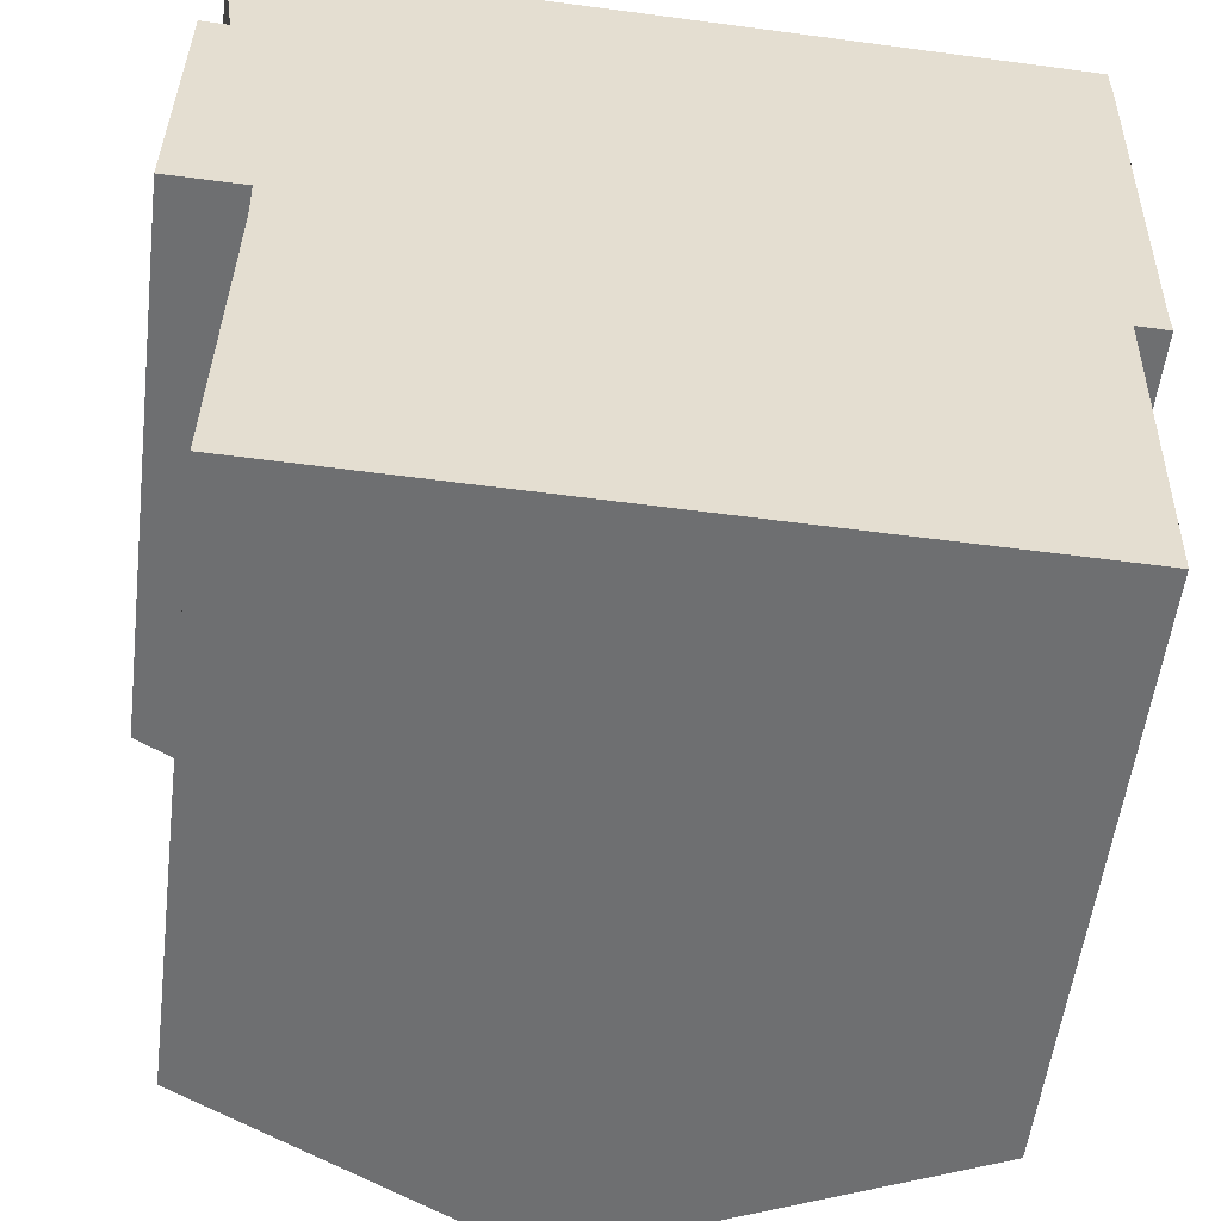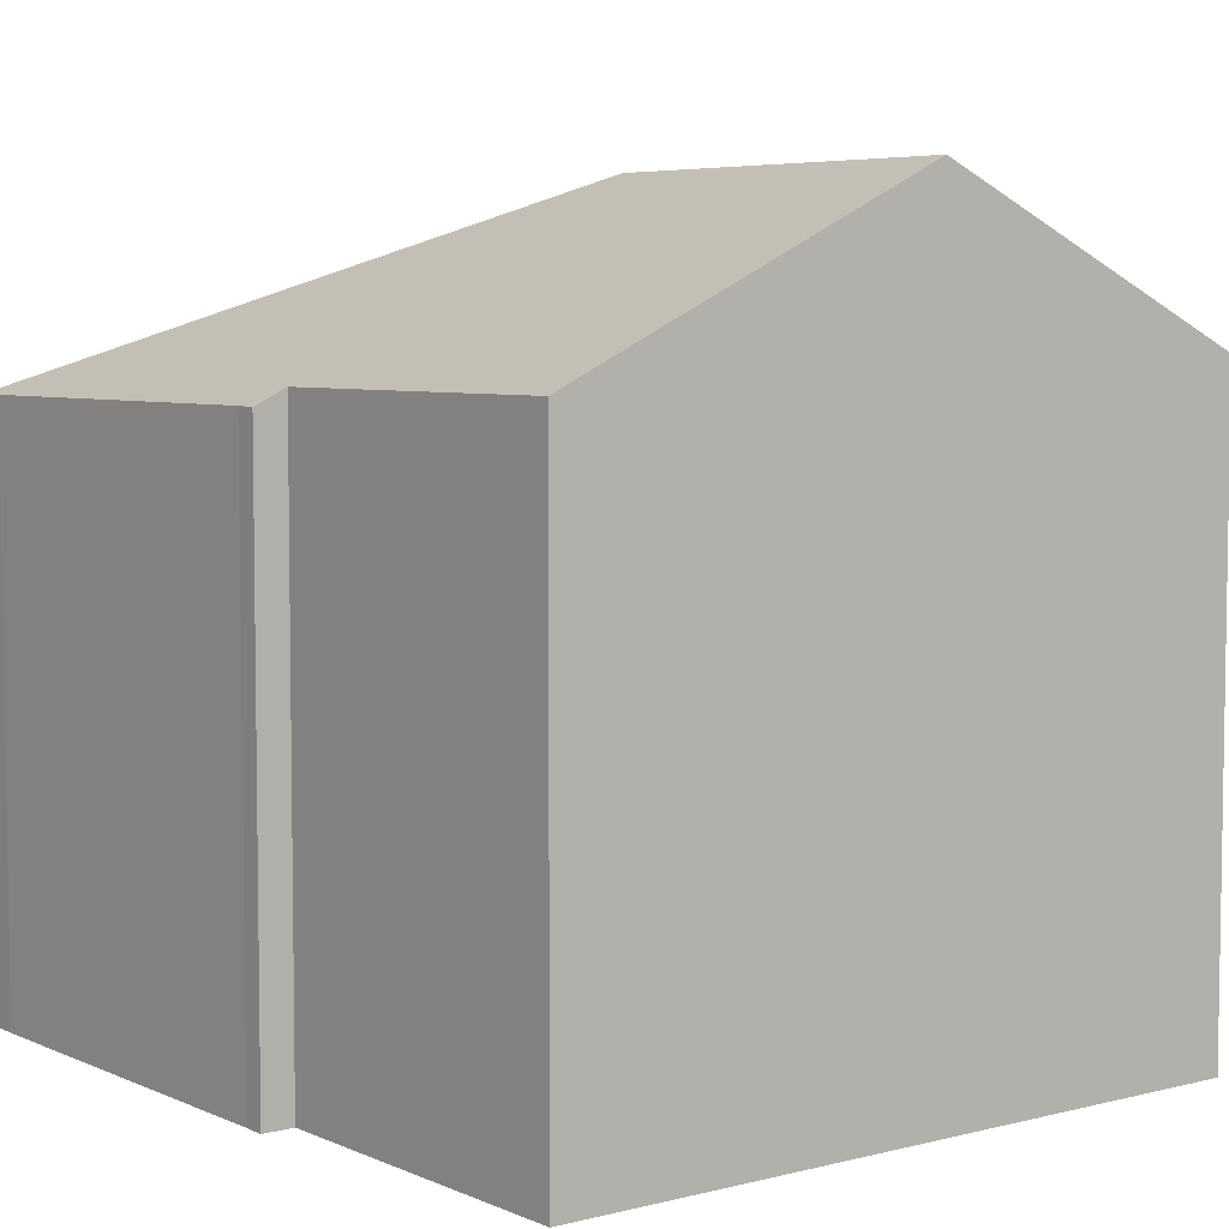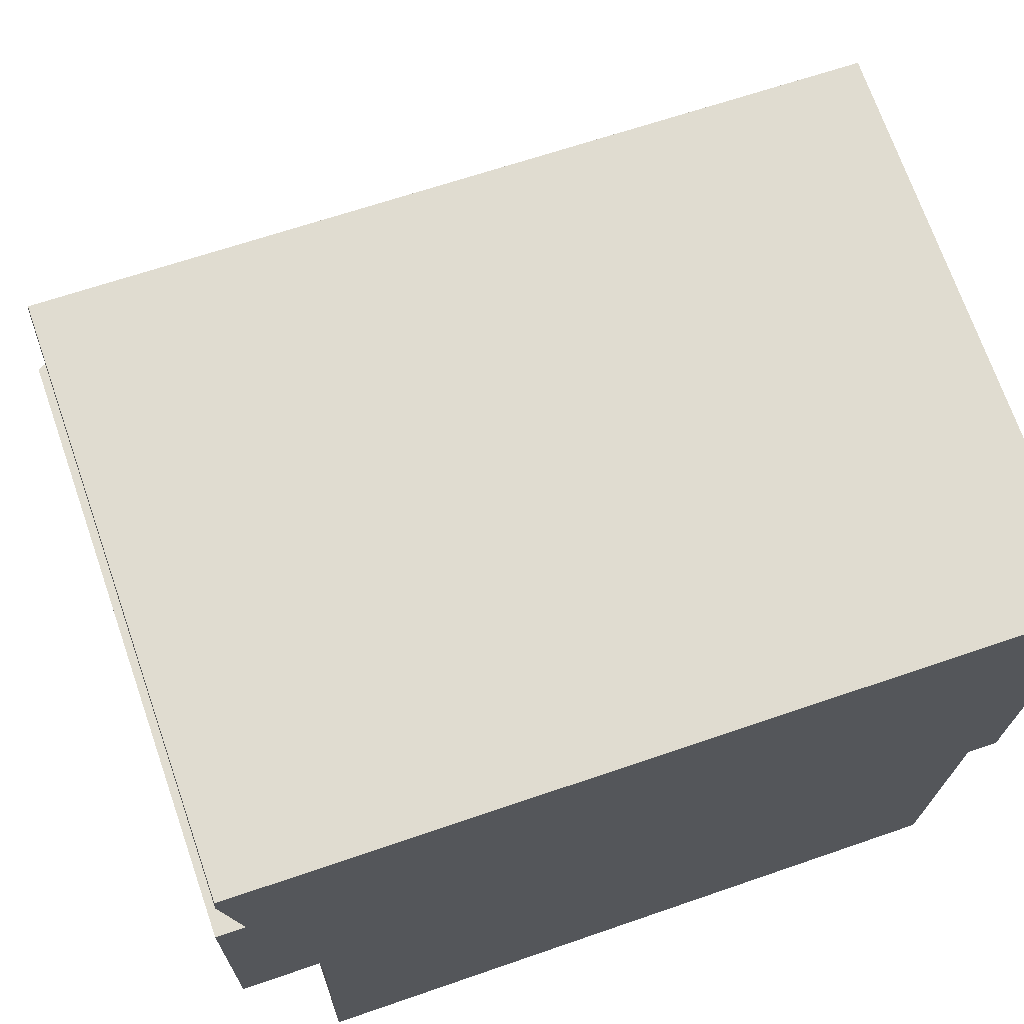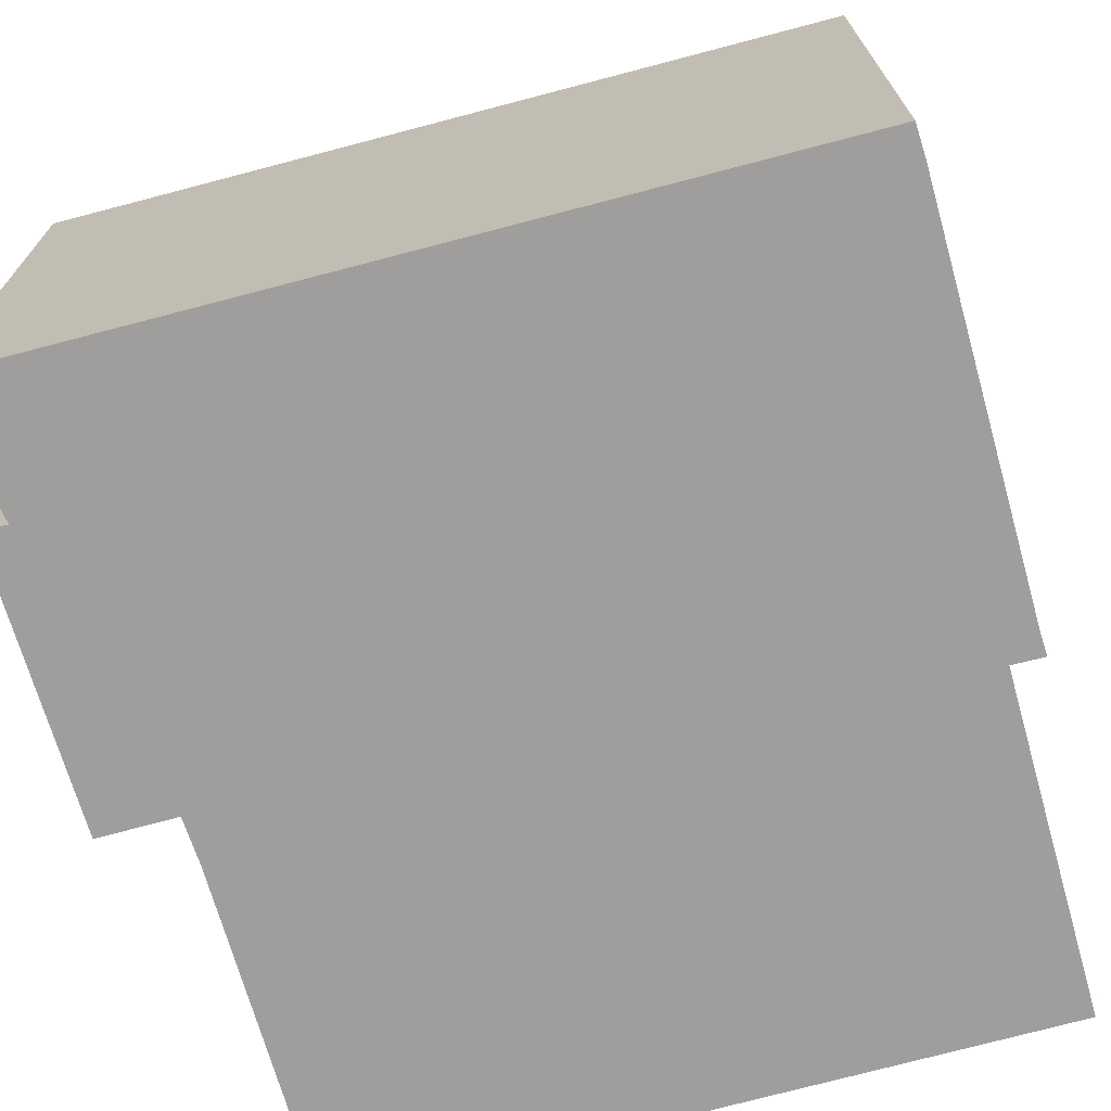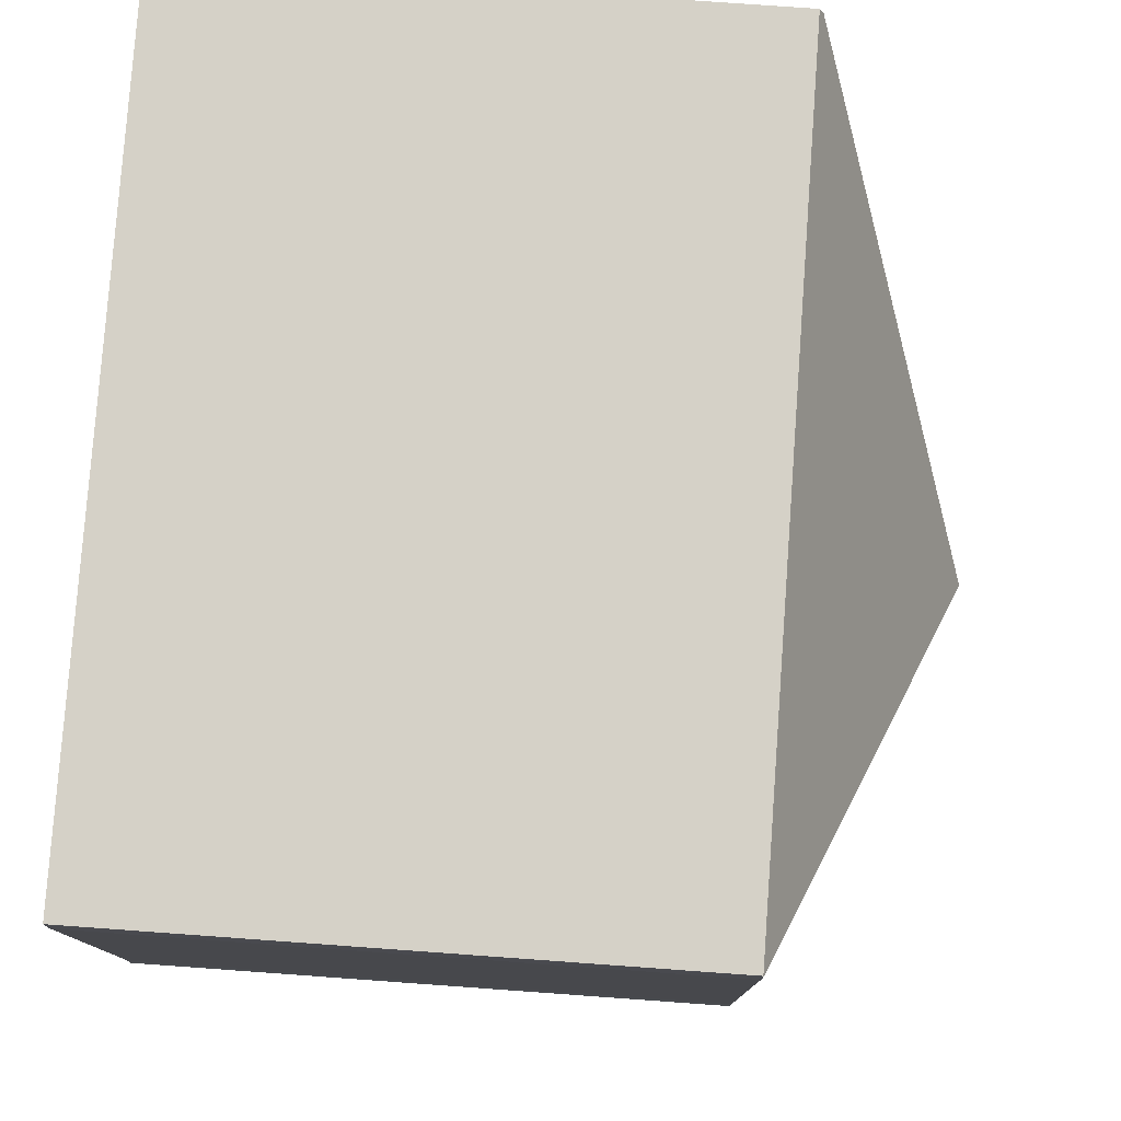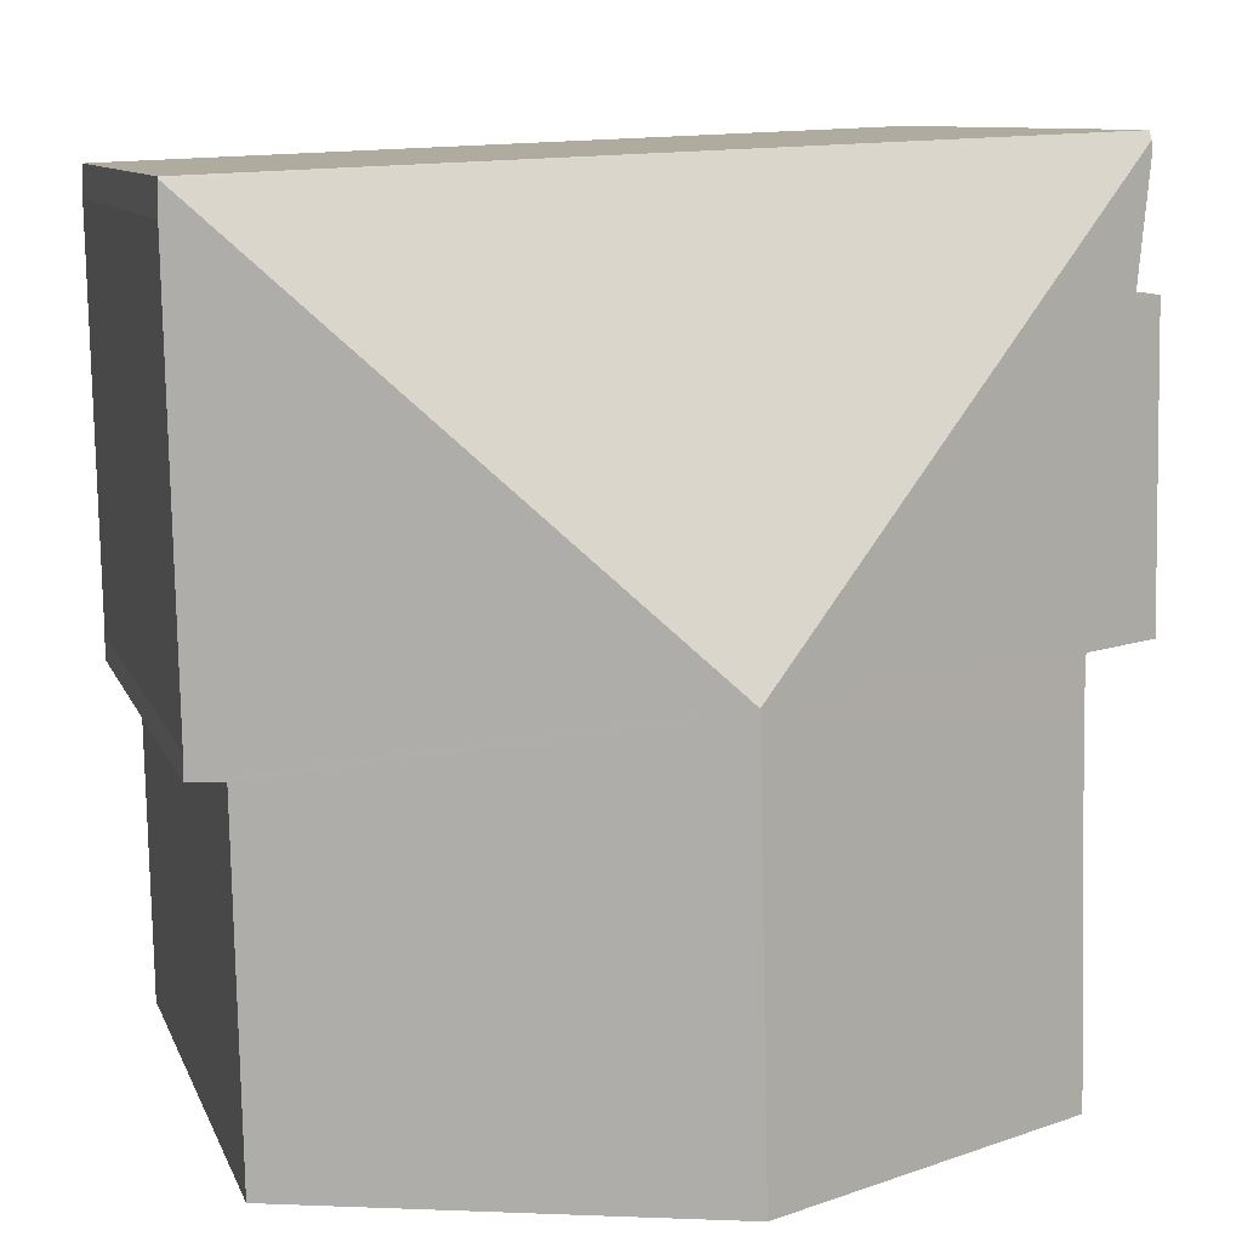
<metadata>
{"format":"obj","ext":"obj","renderer":"f3d","projection":"perspective","resolution":1024,"background":"white","views":[{"elev":-54.5,"azim":-7.0,"up":"+Z"},{"elev":5.6,"azim":143.8,"up":"+Y"},{"elev":70.8,"azim":-19.2,"up":"+Z"},{"elev":-71.0,"azim":17.1,"up":"+Y"},{"elev":77.1,"azim":94.1,"up":"+Z"},{"elev":9.3,"azim":164.8,"up":"+Z"}]}
</metadata>
<code>
v  5.63 10.52 -0.05
v  10.69 8.089 -5.735
v  5.506 10.52 -5.587
v  10.69 8.089 -5.634
v  10.8 8.086 -1.04
v  11.25 7.878 -1.062
v  11.24 7.884 -0.742
v  11.37 7.881 4.908
v  11.37 7.889 5.333
v  0.228 7.931 5.539
v  0.24 7.935 5.697
v  0.437 8.045 3.933
v  0 7.882 4.826e-16
v  1.083 8.389 -0.031
v  1.099 8.404 -0.703
v  0.999 8.407 -5.432
v  0.998 8.407 -5.459
v  0.048 7.863 3.958
v  0.248 7.882 5.808
v  11.37 7.878 5.355
v  0.998 3.343e-16 -5.459
v  1.099 4.305e-17 -0.703
v  0.999 3.326e-16 -5.432
v  1.083 1.898e-18 -0.031
v  0 0 0
v  0.048 -2.424e-16 3.958
v  0.437 -2.408e-16 3.933
v  0.228 -3.392e-16 5.539
v  0.248 -3.556e-16 5.808
v  0.24 -3.488e-16 5.697
v  10.69 3.512e-16 -5.735
v  5.506 3.421e-16 -5.587
v  10.8 6.368e-17 -1.04
v  11.25 6.503e-17 -1.062
v  11.37 -3.279e-16 5.355
v  11.37 -3.005e-16 4.908
v  11.37 -3.266e-16 5.333
v  11.24 4.543e-17 -0.742
v  10.69 3.45e-16 -5.634
g defaultobject
f 1 2 3
f 2 1 4
f 4 1 5
f 5 1 6
f 6 1 7
f 7 1 8
f 8 1 9
f 1 10 11
f 10 1 12
f 12 1 13
f 13 1 14
f 14 1 15
f 15 1 3
f 15 3 16
f 16 3 17
f 13 18 12
f 19 1 11
f 1 19 9
f 9 19 20
f 21 16 17
f 16 21 15
f 15 21 22
f 22 21 23
f 22 14 15
f 14 22 24
f 25 18 13
f 18 25 26
f 27 10 12
f 10 27 28
f 10 19 11
f 19 10 28
f 19 28 29
f 29 28 30
f 31 3 2
f 3 31 17
f 17 31 21
f 21 31 32
f 24 13 14
f 13 24 25
f 6 33 5
f 33 6 34
f 18 27 12
f 27 18 26
f 29 20 19
f 20 29 35
f 20 8 9
f 8 20 36
f 36 20 35
f 36 35 37
f 8 38 7
f 38 8 36
f 38 6 7
f 6 38 34
f 33 4 5
f 4 33 2
f 2 33 31
f 31 33 39
f 30 35 29
f 35 30 28
f 35 28 27
f 25 27 26
f 27 25 35
f 35 25 37
f 37 25 36
f 36 25 24
f 36 24 38
f 38 24 22
f 38 22 23
f 38 23 33
f 33 23 39
f 39 23 21
f 39 21 32
f 39 32 31
f 34 38 33

</code>
